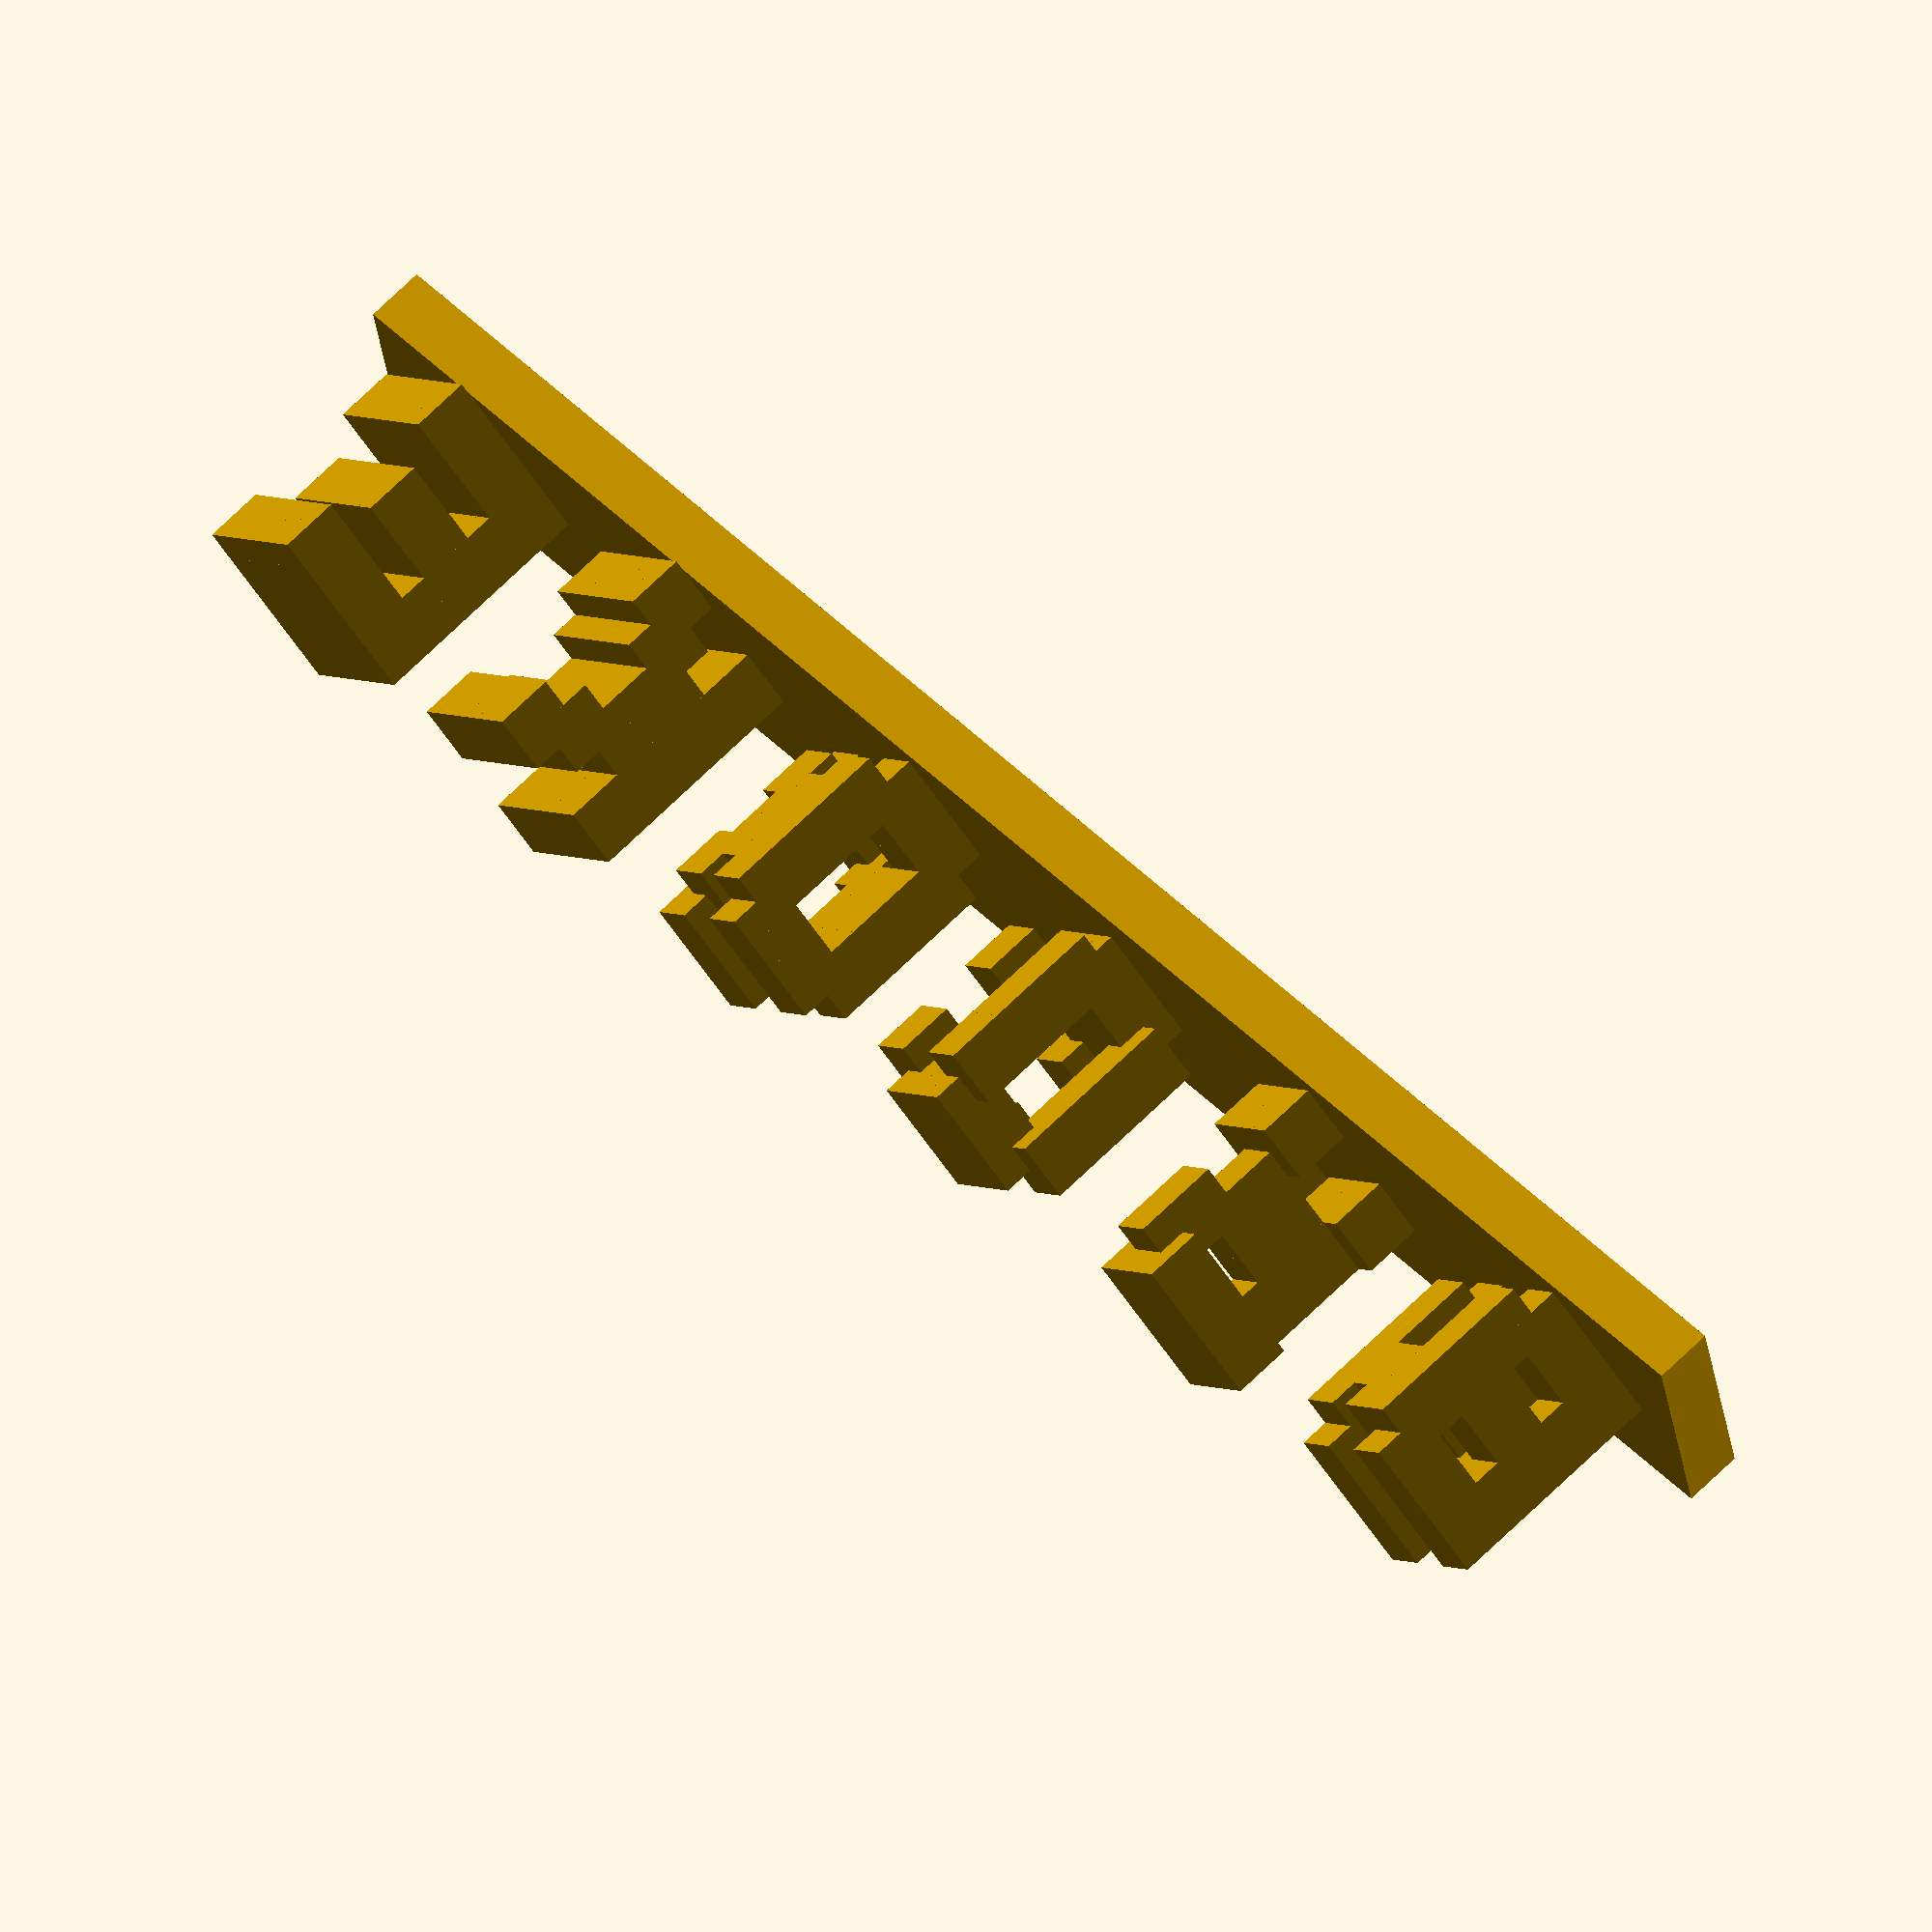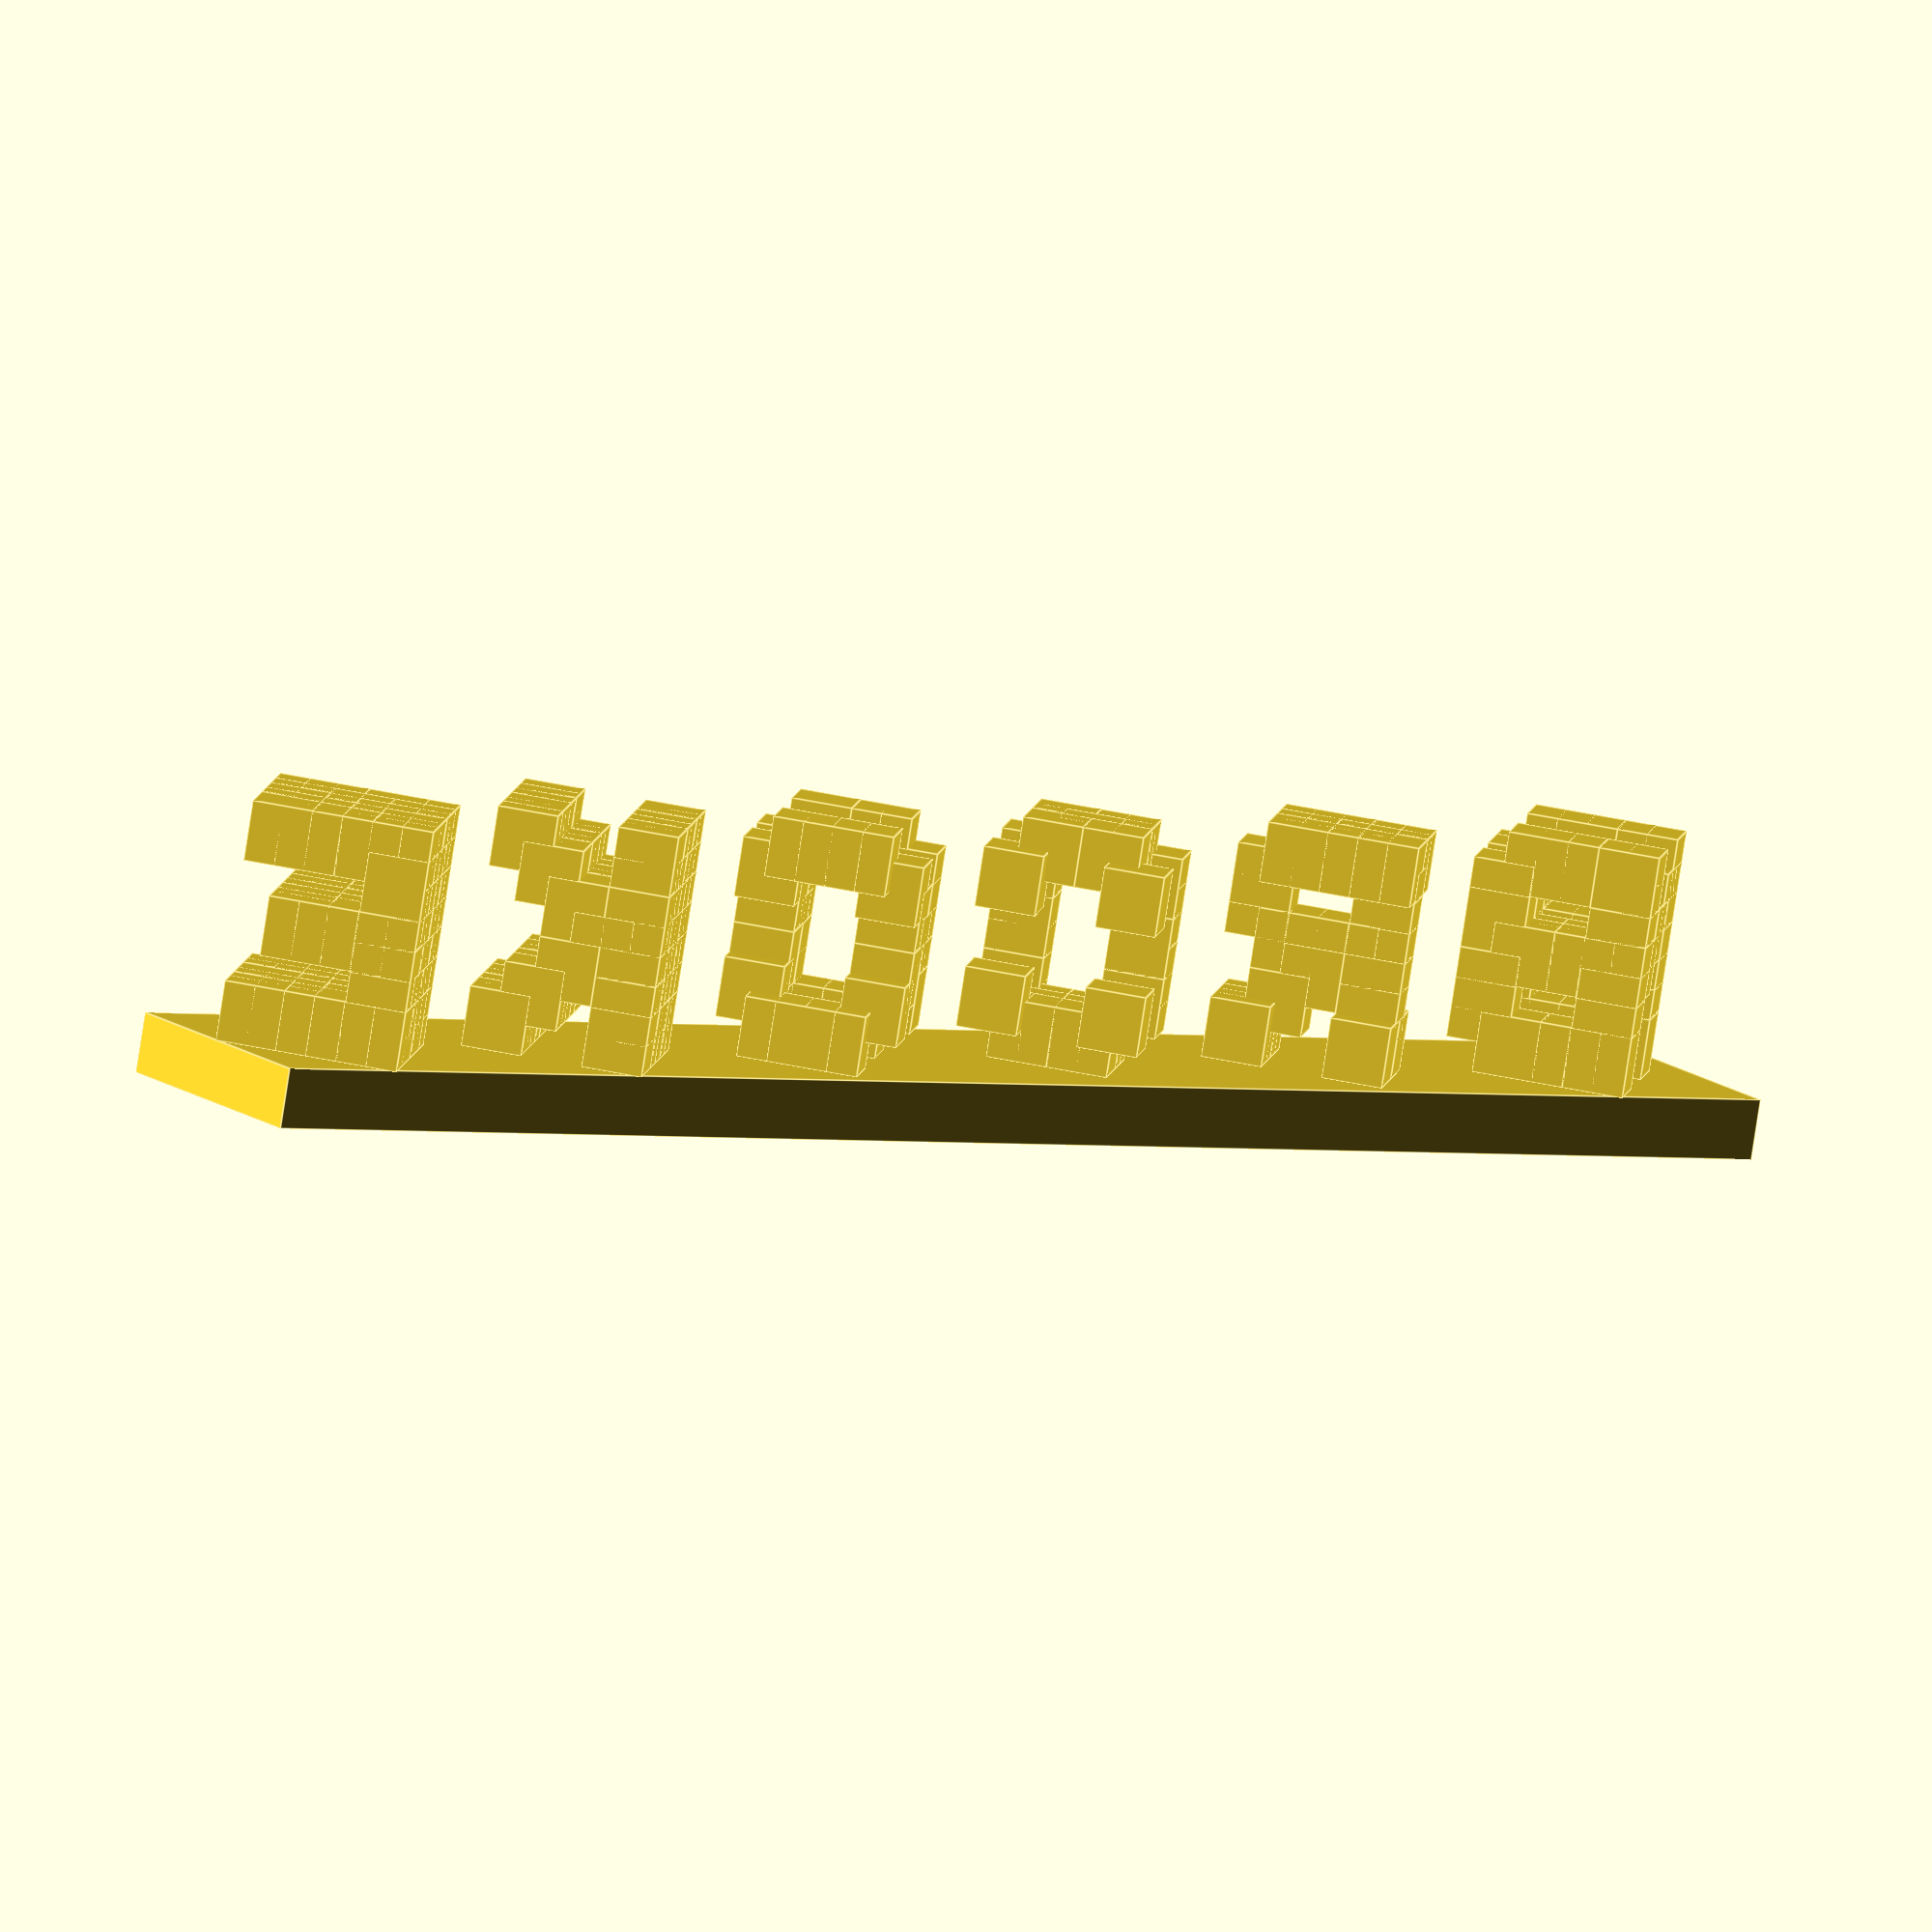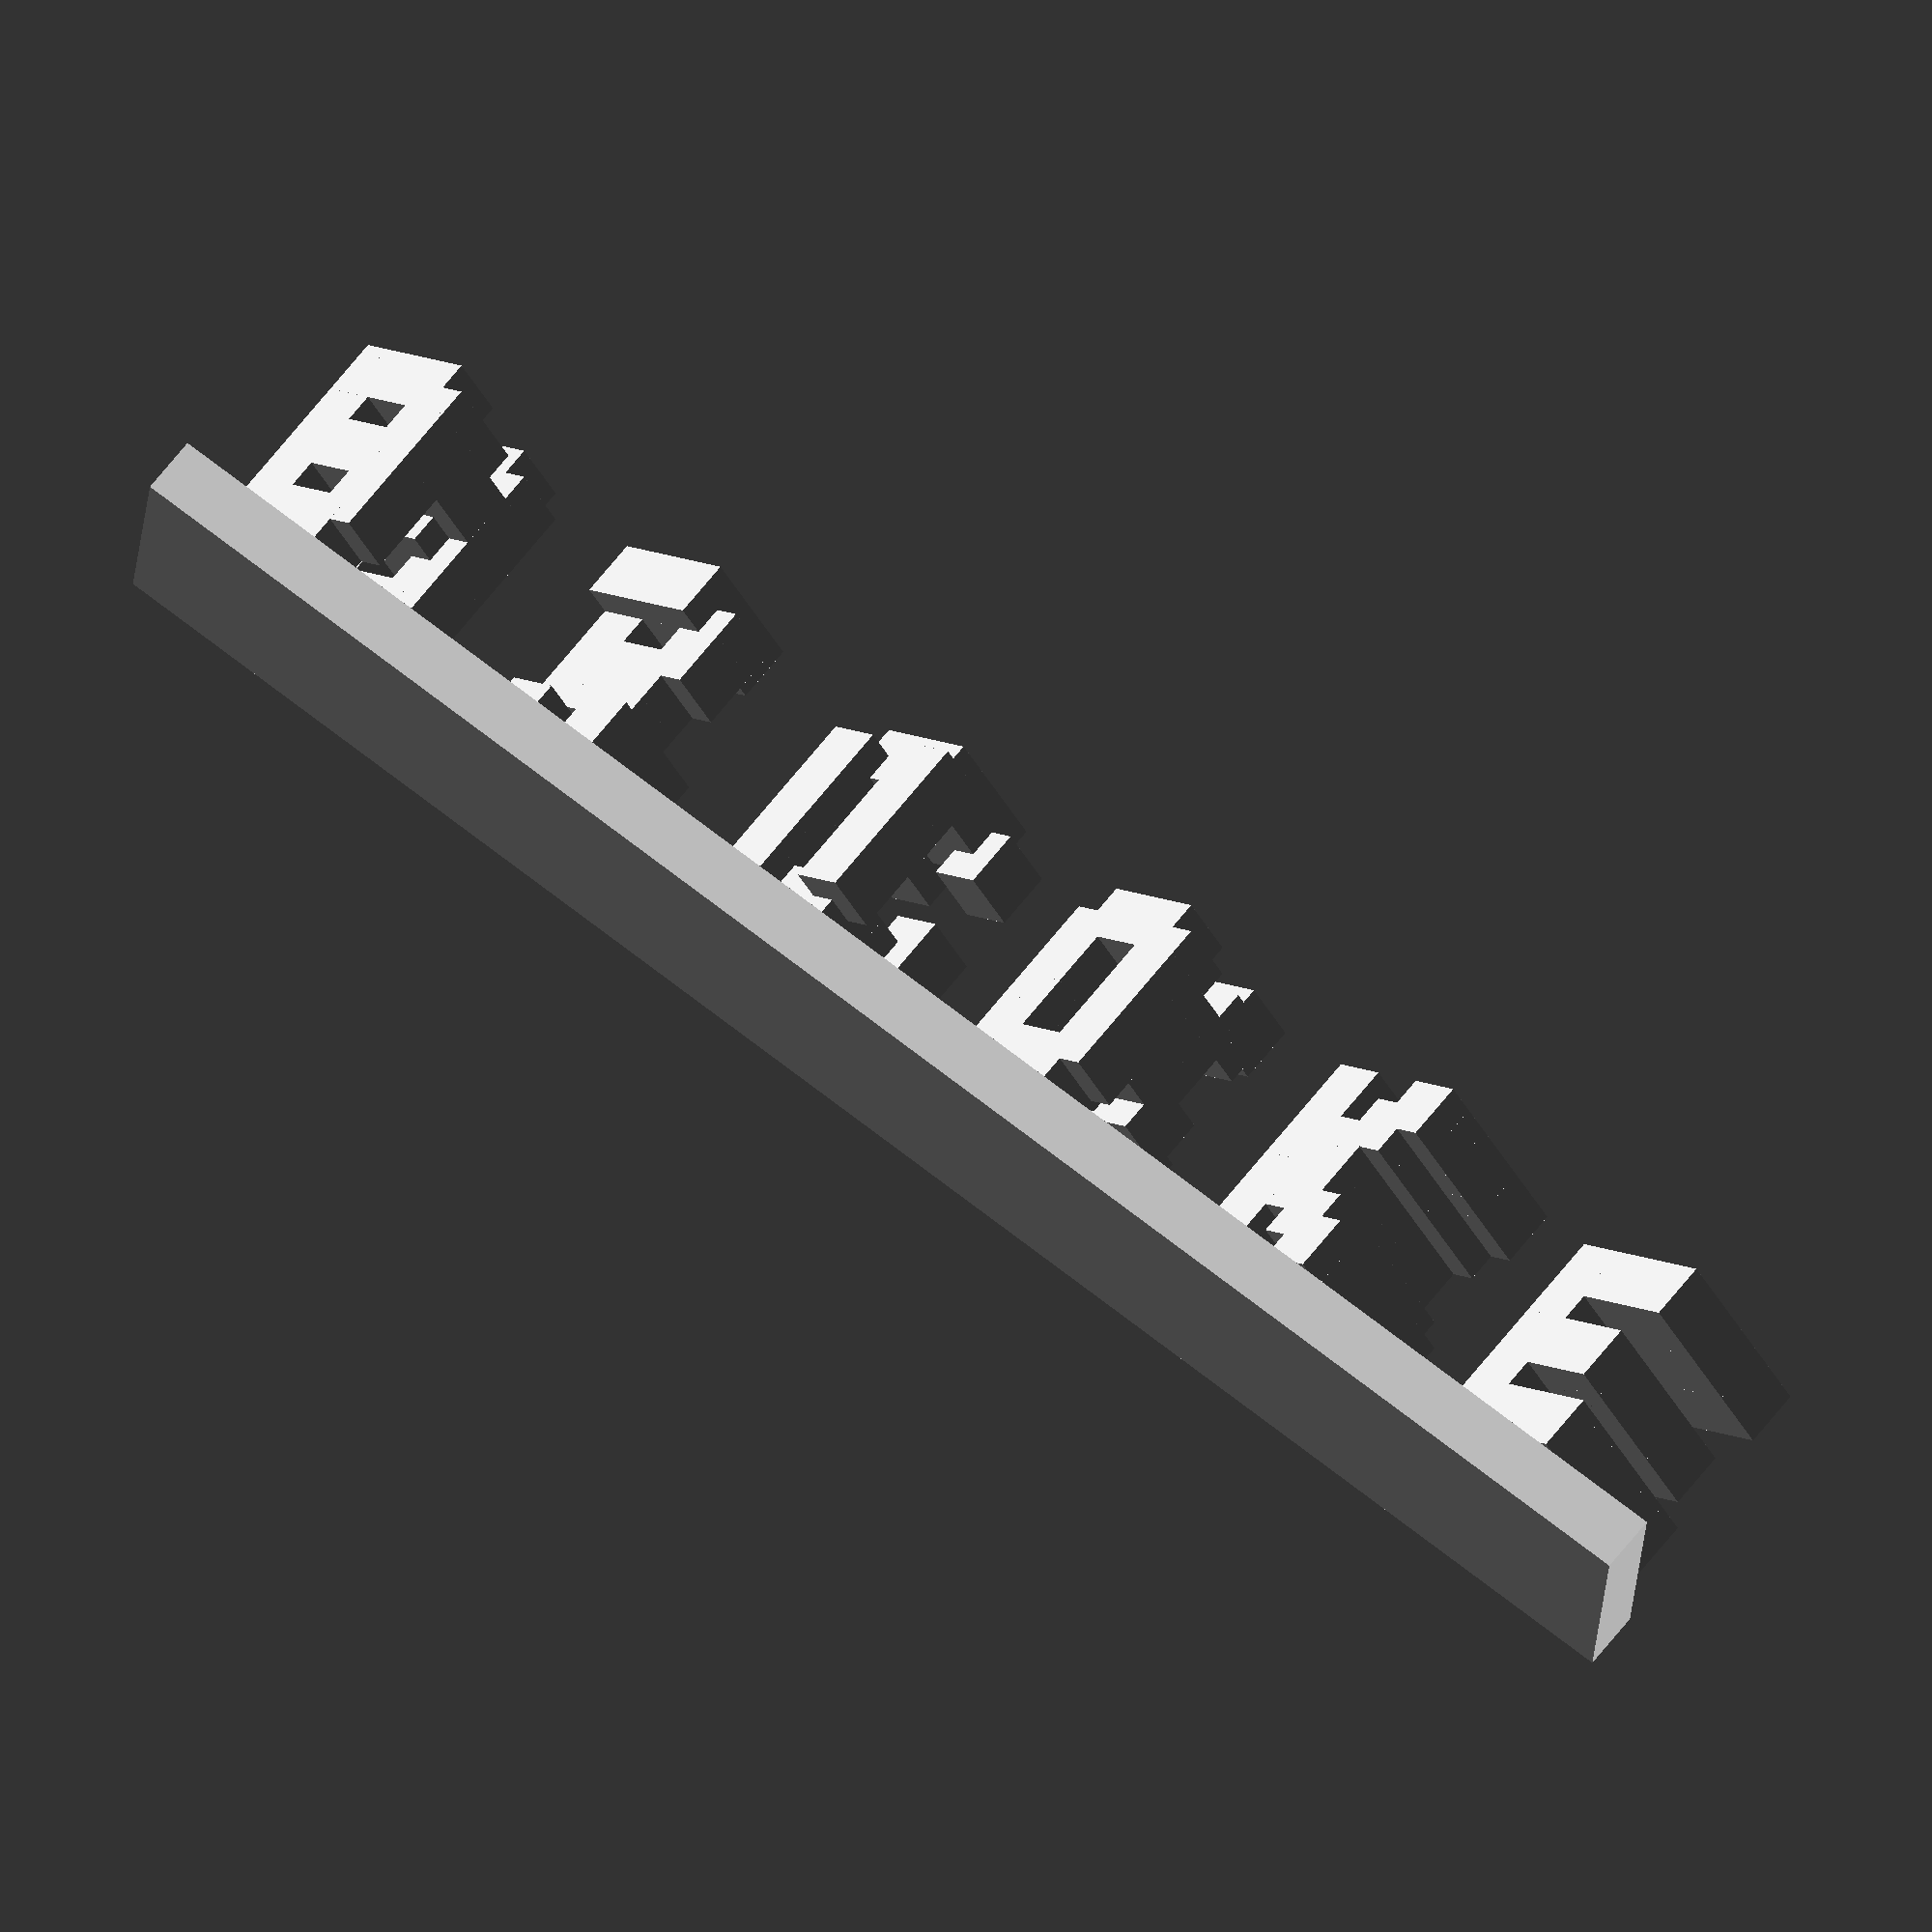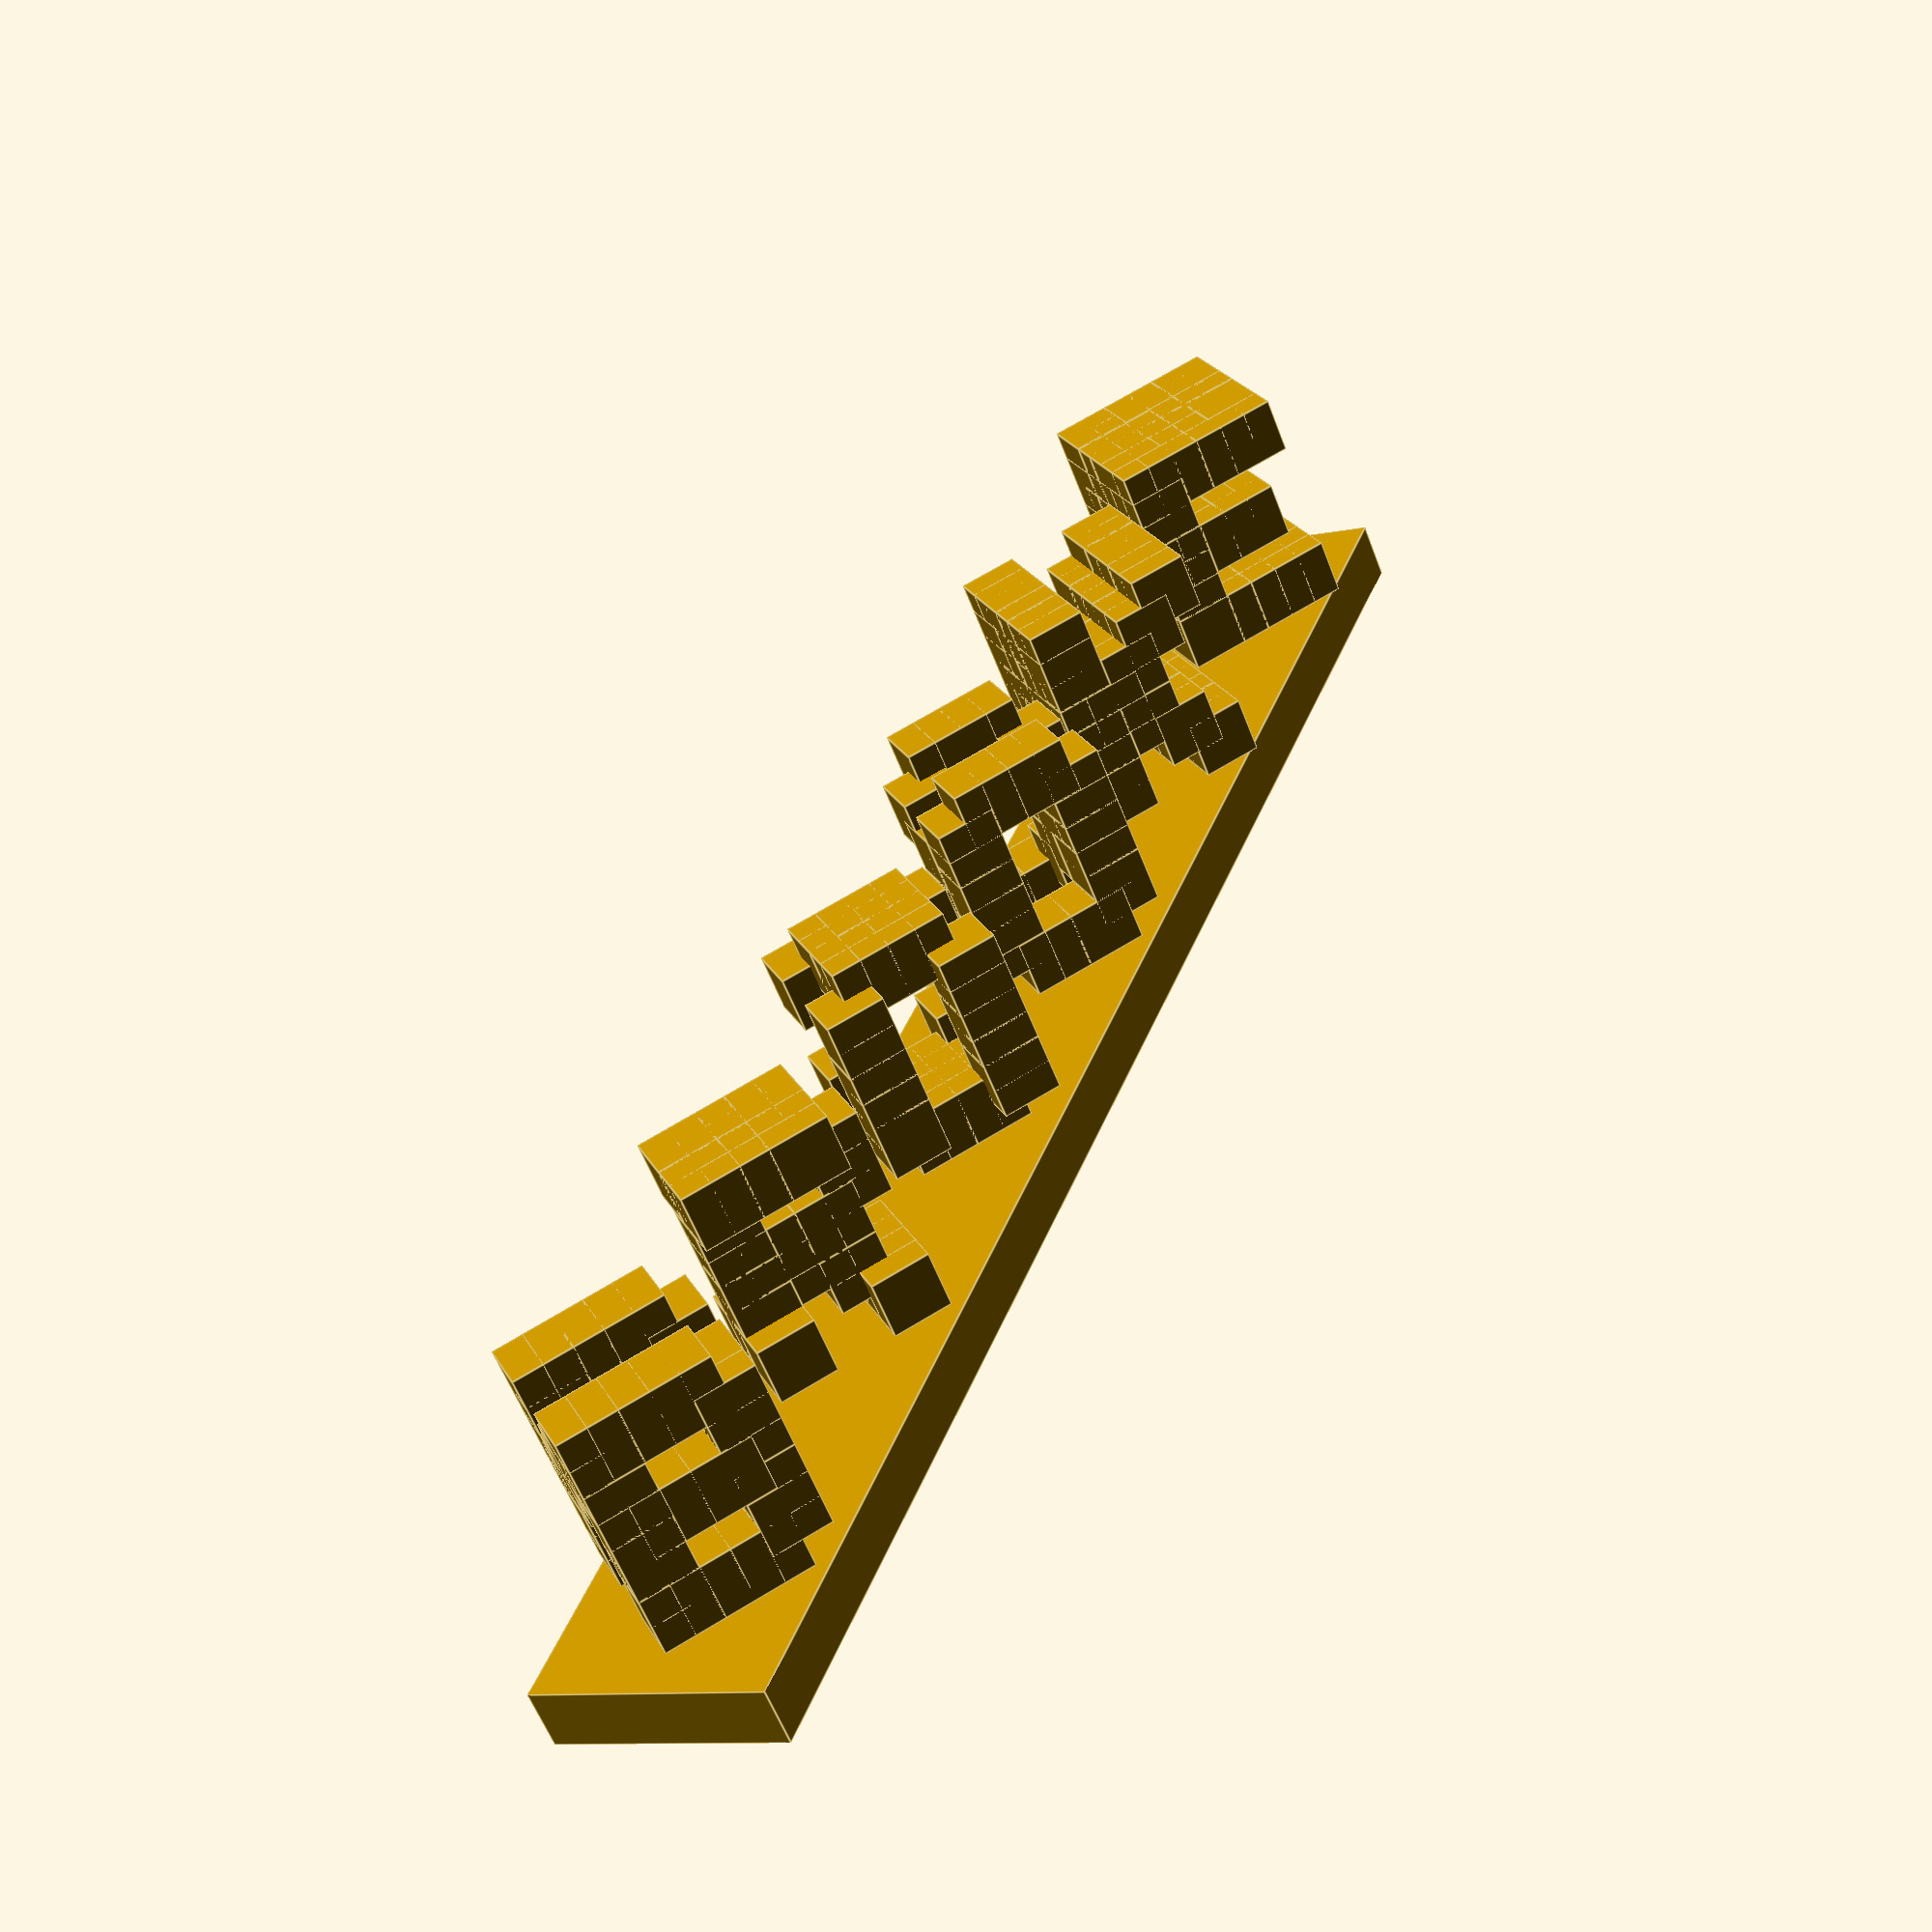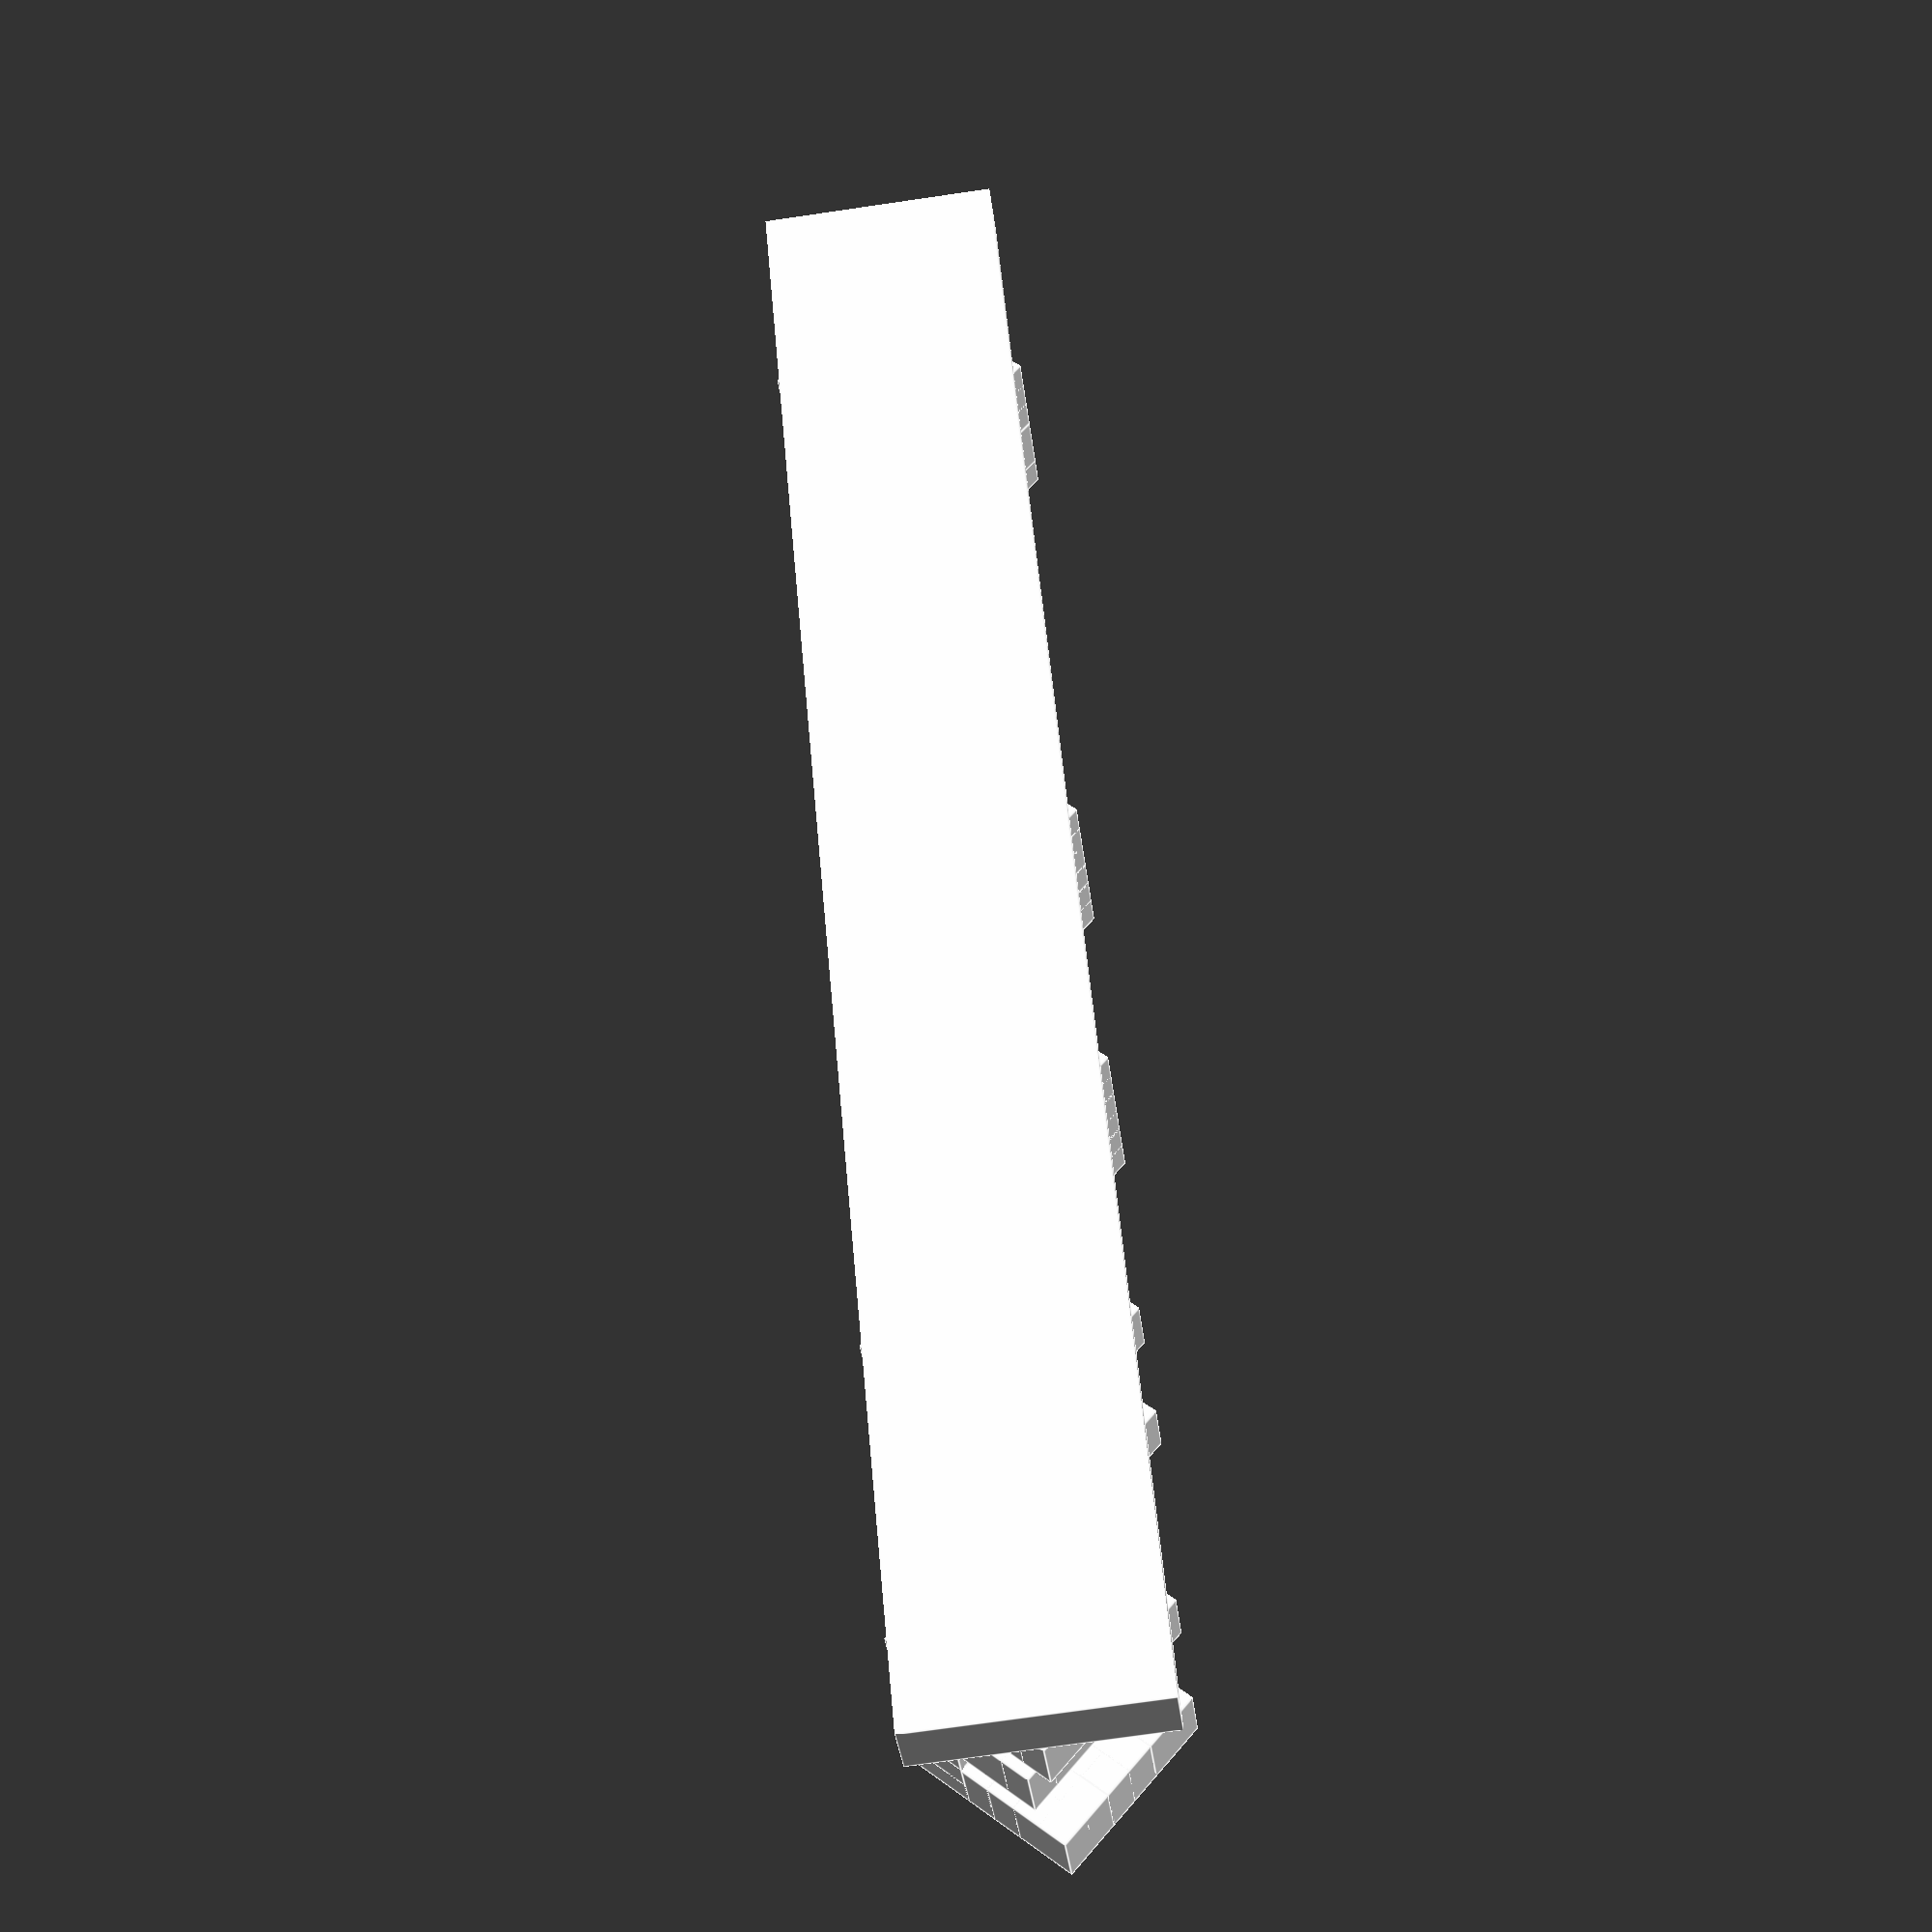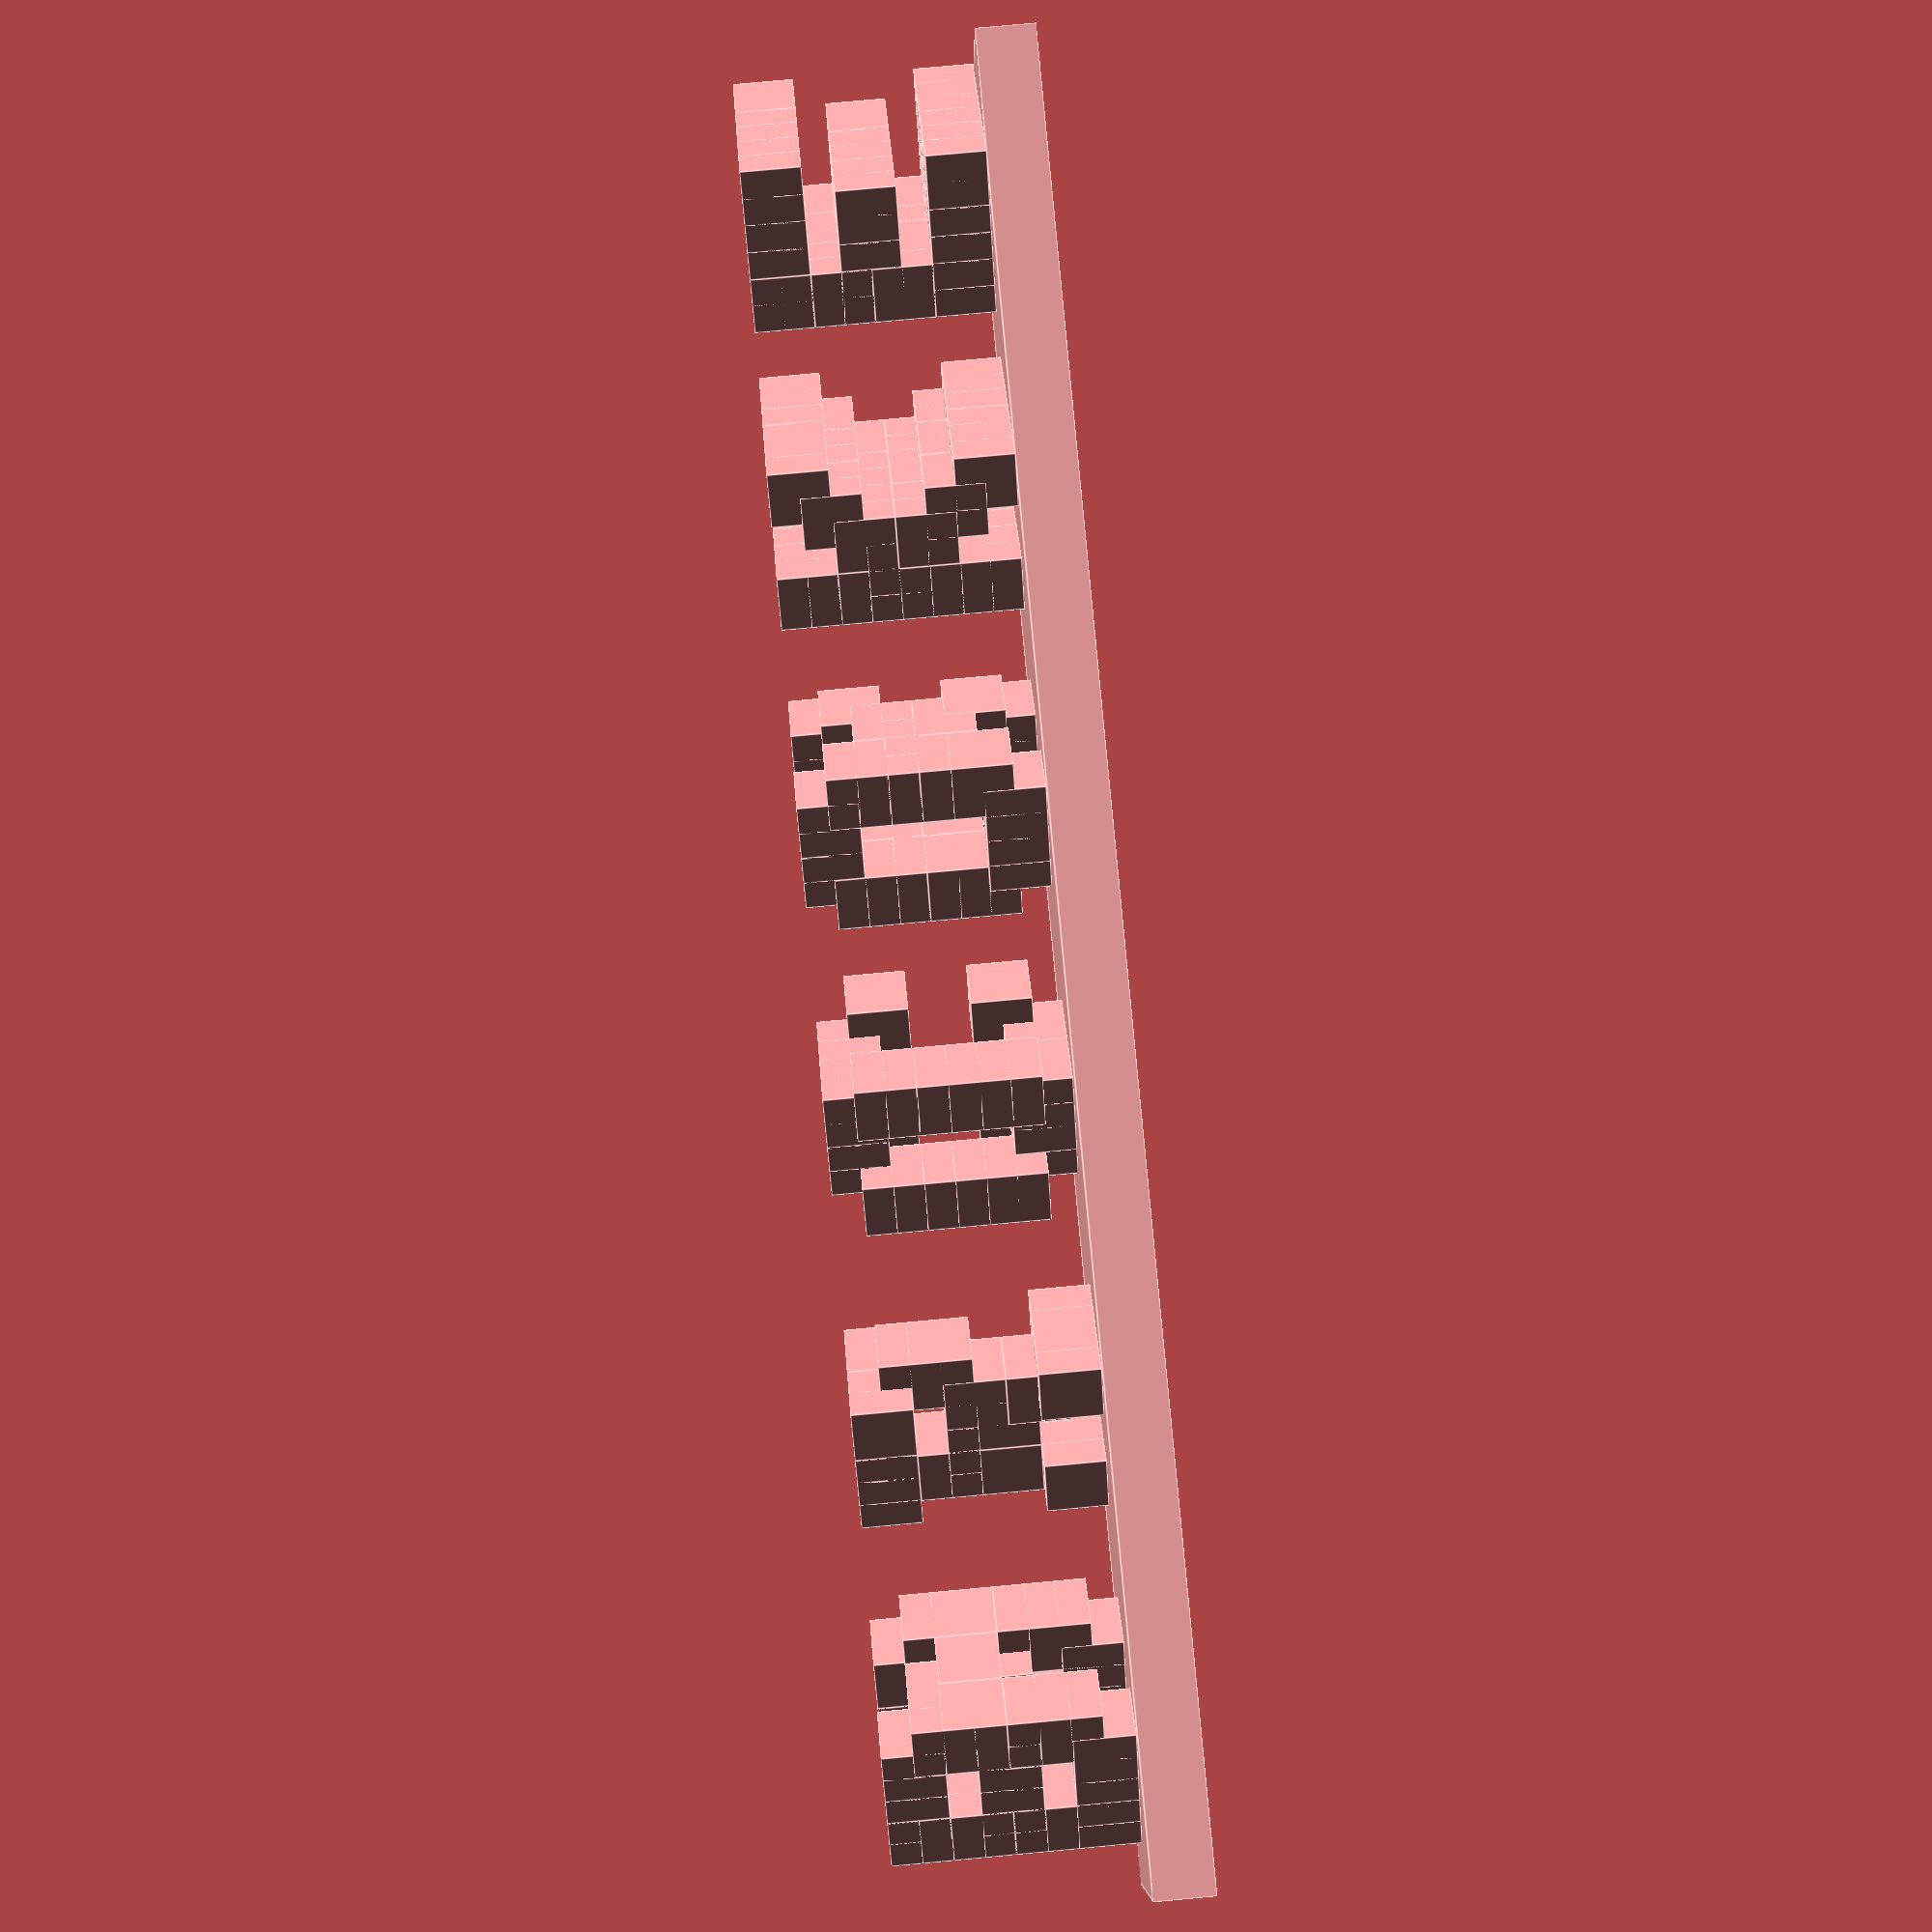
<openscad>
// Generated 3D Letter Combinations
// NICK   + BROOKE

$fn=20;
// Base Plate
translate([-3, -4, 0]) cube([60, 8, 2]);

// Letter N + B
translate([0,0,9]) translate([0, 0, 0]) rotate([45,90,0]) {
  union() {
    translate([0, 0, 0]) {
        cube([2,2,2], center=true);
    }
    translate([0, 0, 1]) {
        cube([2,2,2], center=true);
    }
    translate([0, 0, 2]) {
        cube([2,2,2], center=true);
    }
    translate([0, 0, 3]) {
        cube([2,2,2], center=true);
    }
    translate([0, 4, 0]) {
        cube([2,2,2], center=true);
    }
    translate([0, 4, 1]) {
        cube([2,2,2], center=true);
    }
    translate([0, 4, 2]) {
        cube([2,2,2], center=true);
    }
    translate([0, 4, 3]) {
        cube([2,2,2], center=true);
    }
    translate([1, 0, 0]) {
        cube([2,2,2], center=true);
    }
    translate([1, 0, 4]) {
        cube([2,2,2], center=true);
    }
    translate([1, 1, 0]) {
        cube([2,2,2], center=true);
    }
    translate([1, 1, 4]) {
        cube([2,2,2], center=true);
    }
    translate([1, 4, 0]) {
        cube([2,2,2], center=true);
    }
    translate([1, 4, 4]) {
        cube([2,2,2], center=true);
    }
    translate([2, 0, 0]) {
        cube([2,2,2], center=true);
    }
    translate([2, 0, 4]) {
        cube([2,2,2], center=true);
    }
    translate([2, 2, 0]) {
        cube([2,2,2], center=true);
    }
    translate([2, 2, 4]) {
        cube([2,2,2], center=true);
    }
    translate([2, 4, 0]) {
        cube([2,2,2], center=true);
    }
    translate([2, 4, 4]) {
        cube([2,2,2], center=true);
    }
    translate([3, 0, 0]) {
        cube([2,2,2], center=true);
    }
    translate([3, 0, 1]) {
        cube([2,2,2], center=true);
    }
    translate([3, 0, 2]) {
        cube([2,2,2], center=true);
    }
    translate([3, 0, 3]) {
        cube([2,2,2], center=true);
    }
    translate([3, 3, 0]) {
        cube([2,2,2], center=true);
    }
    translate([3, 3, 1]) {
        cube([2,2,2], center=true);
    }
    translate([3, 3, 2]) {
        cube([2,2,2], center=true);
    }
    translate([3, 3, 3]) {
        cube([2,2,2], center=true);
    }
    translate([3, 4, 0]) {
        cube([2,2,2], center=true);
    }
    translate([3, 4, 1]) {
        cube([2,2,2], center=true);
    }
    translate([3, 4, 2]) {
        cube([2,2,2], center=true);
    }
    translate([3, 4, 3]) {
        cube([2,2,2], center=true);
    }
    translate([4, 0, 0]) {
        cube([2,2,2], center=true);
    }
    translate([4, 0, 4]) {
        cube([2,2,2], center=true);
    }
    translate([4, 4, 0]) {
        cube([2,2,2], center=true);
    }
    translate([4, 4, 4]) {
        cube([2,2,2], center=true);
    }
    translate([5, 0, 0]) {
        cube([2,2,2], center=true);
    }
    translate([5, 0, 4]) {
        cube([2,2,2], center=true);
    }
    translate([5, 4, 0]) {
        cube([2,2,2], center=true);
    }
    translate([5, 4, 4]) {
        cube([2,2,2], center=true);
    }
    translate([6, 0, 0]) {
        cube([2,2,2], center=true);
    }
    translate([6, 0, 1]) {
        cube([2,2,2], center=true);
    }
    translate([6, 0, 2]) {
        cube([2,2,2], center=true);
    }
    translate([6, 0, 3]) {
        cube([2,2,2], center=true);
    }
    translate([6, 4, 0]) {
        cube([2,2,2], center=true);
    }
    translate([6, 4, 1]) {
        cube([2,2,2], center=true);
    }
    translate([6, 4, 2]) {
        cube([2,2,2], center=true);
    }
    translate([6, 4, 3]) {
        cube([2,2,2], center=true);
    }
  }
}

// Letter I + R
translate([0,0,9]) translate([10, 0, 0]) rotate([45,90,0]) {
  union() {
    translate([0, 1, 0]) {
        cube([2,2,2], center=true);
    }
    translate([0, 1, 1]) {
        cube([2,2,2], center=true);
    }
    translate([0, 1, 2]) {
        cube([2,2,2], center=true);
    }
    translate([0, 1, 3]) {
        cube([2,2,2], center=true);
    }
    translate([0, 2, 0]) {
        cube([2,2,2], center=true);
    }
    translate([0, 2, 1]) {
        cube([2,2,2], center=true);
    }
    translate([0, 2, 2]) {
        cube([2,2,2], center=true);
    }
    translate([0, 2, 3]) {
        cube([2,2,2], center=true);
    }
    translate([0, 3, 0]) {
        cube([2,2,2], center=true);
    }
    translate([0, 3, 1]) {
        cube([2,2,2], center=true);
    }
    translate([0, 3, 2]) {
        cube([2,2,2], center=true);
    }
    translate([0, 3, 3]) {
        cube([2,2,2], center=true);
    }
    translate([1, 2, 0]) {
        cube([2,2,2], center=true);
    }
    translate([1, 2, 4]) {
        cube([2,2,2], center=true);
    }
    translate([2, 2, 0]) {
        cube([2,2,2], center=true);
    }
    translate([2, 2, 4]) {
        cube([2,2,2], center=true);
    }
    translate([3, 2, 0]) {
        cube([2,2,2], center=true);
    }
    translate([3, 2, 1]) {
        cube([2,2,2], center=true);
    }
    translate([3, 2, 2]) {
        cube([2,2,2], center=true);
    }
    translate([3, 2, 3]) {
        cube([2,2,2], center=true);
    }
    translate([4, 2, 0]) {
        cube([2,2,2], center=true);
    }
    translate([4, 2, 2]) {
        cube([2,2,2], center=true);
    }
    translate([5, 2, 0]) {
        cube([2,2,2], center=true);
    }
    translate([5, 2, 3]) {
        cube([2,2,2], center=true);
    }
    translate([6, 1, 0]) {
        cube([2,2,2], center=true);
    }
    translate([6, 1, 4]) {
        cube([2,2,2], center=true);
    }
    translate([6, 2, 0]) {
        cube([2,2,2], center=true);
    }
    translate([6, 2, 4]) {
        cube([2,2,2], center=true);
    }
    translate([6, 3, 0]) {
        cube([2,2,2], center=true);
    }
    translate([6, 3, 4]) {
        cube([2,2,2], center=true);
    }
  }
}

// Letter C + O
translate([0,0,9]) translate([20, 0, 0]) rotate([45,90,0]) {
  union() {
    translate([0, 1, 1]) {
        cube([2,2,2], center=true);
    }
    translate([0, 1, 2]) {
        cube([2,2,2], center=true);
    }
    translate([0, 1, 3]) {
        cube([2,2,2], center=true);
    }
    translate([0, 2, 1]) {
        cube([2,2,2], center=true);
    }
    translate([0, 2, 2]) {
        cube([2,2,2], center=true);
    }
    translate([0, 2, 3]) {
        cube([2,2,2], center=true);
    }
    translate([0, 3, 1]) {
        cube([2,2,2], center=true);
    }
    translate([0, 3, 2]) {
        cube([2,2,2], center=true);
    }
    translate([0, 3, 3]) {
        cube([2,2,2], center=true);
    }
    translate([1, 0, 0]) {
        cube([2,2,2], center=true);
    }
    translate([1, 0, 4]) {
        cube([2,2,2], center=true);
    }
    translate([1, 4, 0]) {
        cube([2,2,2], center=true);
    }
    translate([1, 4, 4]) {
        cube([2,2,2], center=true);
    }
    translate([2, 0, 0]) {
        cube([2,2,2], center=true);
    }
    translate([2, 0, 4]) {
        cube([2,2,2], center=true);
    }
    translate([3, 0, 0]) {
        cube([2,2,2], center=true);
    }
    translate([3, 0, 4]) {
        cube([2,2,2], center=true);
    }
    translate([4, 0, 0]) {
        cube([2,2,2], center=true);
    }
    translate([4, 0, 4]) {
        cube([2,2,2], center=true);
    }
    translate([5, 0, 0]) {
        cube([2,2,2], center=true);
    }
    translate([5, 0, 4]) {
        cube([2,2,2], center=true);
    }
    translate([5, 4, 0]) {
        cube([2,2,2], center=true);
    }
    translate([5, 4, 4]) {
        cube([2,2,2], center=true);
    }
    translate([6, 1, 1]) {
        cube([2,2,2], center=true);
    }
    translate([6, 1, 2]) {
        cube([2,2,2], center=true);
    }
    translate([6, 1, 3]) {
        cube([2,2,2], center=true);
    }
    translate([6, 2, 1]) {
        cube([2,2,2], center=true);
    }
    translate([6, 2, 2]) {
        cube([2,2,2], center=true);
    }
    translate([6, 2, 3]) {
        cube([2,2,2], center=true);
    }
    translate([6, 3, 1]) {
        cube([2,2,2], center=true);
    }
    translate([6, 3, 2]) {
        cube([2,2,2], center=true);
    }
    translate([6, 3, 3]) {
        cube([2,2,2], center=true);
    }
  }
}

// Letter K + O
translate([0,0,9]) translate([30, 0, 0]) rotate([45,90,0]) {
  union() {
    translate([0, 0, 1]) {
        cube([2,2,2], center=true);
    }
    translate([0, 0, 2]) {
        cube([2,2,2], center=true);
    }
    translate([0, 0, 3]) {
        cube([2,2,2], center=true);
    }
    translate([0, 4, 1]) {
        cube([2,2,2], center=true);
    }
    translate([0, 4, 2]) {
        cube([2,2,2], center=true);
    }
    translate([0, 4, 3]) {
        cube([2,2,2], center=true);
    }
    translate([1, 0, 0]) {
        cube([2,2,2], center=true);
    }
    translate([1, 0, 4]) {
        cube([2,2,2], center=true);
    }
    translate([1, 3, 0]) {
        cube([2,2,2], center=true);
    }
    translate([1, 3, 4]) {
        cube([2,2,2], center=true);
    }
    translate([2, 0, 0]) {
        cube([2,2,2], center=true);
    }
    translate([2, 0, 4]) {
        cube([2,2,2], center=true);
    }
    translate([2, 2, 0]) {
        cube([2,2,2], center=true);
    }
    translate([2, 2, 4]) {
        cube([2,2,2], center=true);
    }
    translate([3, 0, 0]) {
        cube([2,2,2], center=true);
    }
    translate([3, 0, 4]) {
        cube([2,2,2], center=true);
    }
    translate([3, 1, 0]) {
        cube([2,2,2], center=true);
    }
    translate([3, 1, 4]) {
        cube([2,2,2], center=true);
    }
    translate([4, 0, 0]) {
        cube([2,2,2], center=true);
    }
    translate([4, 0, 4]) {
        cube([2,2,2], center=true);
    }
    translate([4, 2, 0]) {
        cube([2,2,2], center=true);
    }
    translate([4, 2, 4]) {
        cube([2,2,2], center=true);
    }
    translate([5, 0, 0]) {
        cube([2,2,2], center=true);
    }
    translate([5, 0, 4]) {
        cube([2,2,2], center=true);
    }
    translate([5, 3, 0]) {
        cube([2,2,2], center=true);
    }
    translate([5, 3, 4]) {
        cube([2,2,2], center=true);
    }
    translate([6, 0, 1]) {
        cube([2,2,2], center=true);
    }
    translate([6, 0, 2]) {
        cube([2,2,2], center=true);
    }
    translate([6, 0, 3]) {
        cube([2,2,2], center=true);
    }
    translate([6, 4, 1]) {
        cube([2,2,2], center=true);
    }
    translate([6, 4, 2]) {
        cube([2,2,2], center=true);
    }
    translate([6, 4, 3]) {
        cube([2,2,2], center=true);
    }
  }
}

// Letter   + K
translate([0,0,9]) translate([40, 0, 0]) rotate([45,90,0]) {
  union() {
    translate([0, 0, 0]) {
        cube([2,2,2], center=true);
    }
    translate([0, 0, 4]) {
        cube([2,2,2], center=true);
    }
    translate([0, 1, 0]) {
        cube([2,2,2], center=true);
    }
    translate([0, 1, 4]) {
        cube([2,2,2], center=true);
    }
    translate([0, 2, 0]) {
        cube([2,2,2], center=true);
    }
    translate([0, 2, 4]) {
        cube([2,2,2], center=true);
    }
    translate([0, 3, 0]) {
        cube([2,2,2], center=true);
    }
    translate([0, 3, 4]) {
        cube([2,2,2], center=true);
    }
    translate([0, 4, 0]) {
        cube([2,2,2], center=true);
    }
    translate([0, 4, 4]) {
        cube([2,2,2], center=true);
    }
    translate([1, 0, 0]) {
        cube([2,2,2], center=true);
    }
    translate([1, 0, 3]) {
        cube([2,2,2], center=true);
    }
    translate([1, 1, 0]) {
        cube([2,2,2], center=true);
    }
    translate([1, 1, 3]) {
        cube([2,2,2], center=true);
    }
    translate([1, 2, 0]) {
        cube([2,2,2], center=true);
    }
    translate([1, 2, 3]) {
        cube([2,2,2], center=true);
    }
    translate([1, 3, 0]) {
        cube([2,2,2], center=true);
    }
    translate([1, 3, 3]) {
        cube([2,2,2], center=true);
    }
    translate([1, 4, 0]) {
        cube([2,2,2], center=true);
    }
    translate([1, 4, 3]) {
        cube([2,2,2], center=true);
    }
    translate([2, 0, 0]) {
        cube([2,2,2], center=true);
    }
    translate([2, 0, 2]) {
        cube([2,2,2], center=true);
    }
    translate([2, 1, 0]) {
        cube([2,2,2], center=true);
    }
    translate([2, 1, 2]) {
        cube([2,2,2], center=true);
    }
    translate([2, 2, 0]) {
        cube([2,2,2], center=true);
    }
    translate([2, 2, 2]) {
        cube([2,2,2], center=true);
    }
    translate([2, 3, 0]) {
        cube([2,2,2], center=true);
    }
    translate([2, 3, 2]) {
        cube([2,2,2], center=true);
    }
    translate([2, 4, 0]) {
        cube([2,2,2], center=true);
    }
    translate([2, 4, 2]) {
        cube([2,2,2], center=true);
    }
    translate([3, 0, 0]) {
        cube([2,2,2], center=true);
    }
    translate([3, 0, 1]) {
        cube([2,2,2], center=true);
    }
    translate([3, 1, 0]) {
        cube([2,2,2], center=true);
    }
    translate([3, 1, 1]) {
        cube([2,2,2], center=true);
    }
    translate([3, 2, 0]) {
        cube([2,2,2], center=true);
    }
    translate([3, 2, 1]) {
        cube([2,2,2], center=true);
    }
    translate([3, 3, 0]) {
        cube([2,2,2], center=true);
    }
    translate([3, 3, 1]) {
        cube([2,2,2], center=true);
    }
    translate([3, 4, 0]) {
        cube([2,2,2], center=true);
    }
    translate([3, 4, 1]) {
        cube([2,2,2], center=true);
    }
    translate([4, 0, 0]) {
        cube([2,2,2], center=true);
    }
    translate([4, 0, 2]) {
        cube([2,2,2], center=true);
    }
    translate([4, 1, 0]) {
        cube([2,2,2], center=true);
    }
    translate([4, 1, 2]) {
        cube([2,2,2], center=true);
    }
    translate([4, 2, 0]) {
        cube([2,2,2], center=true);
    }
    translate([4, 2, 2]) {
        cube([2,2,2], center=true);
    }
    translate([4, 3, 0]) {
        cube([2,2,2], center=true);
    }
    translate([4, 3, 2]) {
        cube([2,2,2], center=true);
    }
    translate([4, 4, 0]) {
        cube([2,2,2], center=true);
    }
    translate([4, 4, 2]) {
        cube([2,2,2], center=true);
    }
    translate([5, 0, 0]) {
        cube([2,2,2], center=true);
    }
    translate([5, 0, 3]) {
        cube([2,2,2], center=true);
    }
    translate([5, 1, 0]) {
        cube([2,2,2], center=true);
    }
    translate([5, 1, 3]) {
        cube([2,2,2], center=true);
    }
    translate([5, 2, 0]) {
        cube([2,2,2], center=true);
    }
    translate([5, 2, 3]) {
        cube([2,2,2], center=true);
    }
    translate([5, 3, 0]) {
        cube([2,2,2], center=true);
    }
    translate([5, 3, 3]) {
        cube([2,2,2], center=true);
    }
    translate([5, 4, 0]) {
        cube([2,2,2], center=true);
    }
    translate([5, 4, 3]) {
        cube([2,2,2], center=true);
    }
    translate([6, 0, 0]) {
        cube([2,2,2], center=true);
    }
    translate([6, 0, 4]) {
        cube([2,2,2], center=true);
    }
    translate([6, 1, 0]) {
        cube([2,2,2], center=true);
    }
    translate([6, 1, 4]) {
        cube([2,2,2], center=true);
    }
    translate([6, 2, 0]) {
        cube([2,2,2], center=true);
    }
    translate([6, 2, 4]) {
        cube([2,2,2], center=true);
    }
    translate([6, 3, 0]) {
        cube([2,2,2], center=true);
    }
    translate([6, 3, 4]) {
        cube([2,2,2], center=true);
    }
    translate([6, 4, 0]) {
        cube([2,2,2], center=true);
    }
    translate([6, 4, 4]) {
        cube([2,2,2], center=true);
    }
  }
}

// Letter   + E
translate([0,0,9]) translate([50, 0, 0]) rotate([45,90,0]) {
  union() {
    translate([0, 0, 0]) {
        cube([2,2,2], center=true);
    }
    translate([0, 0, 1]) {
        cube([2,2,2], center=true);
    }
    translate([0, 0, 2]) {
        cube([2,2,2], center=true);
    }
    translate([0, 0, 3]) {
        cube([2,2,2], center=true);
    }
    translate([0, 0, 4]) {
        cube([2,2,2], center=true);
    }
    translate([0, 1, 0]) {
        cube([2,2,2], center=true);
    }
    translate([0, 1, 1]) {
        cube([2,2,2], center=true);
    }
    translate([0, 1, 2]) {
        cube([2,2,2], center=true);
    }
    translate([0, 1, 3]) {
        cube([2,2,2], center=true);
    }
    translate([0, 1, 4]) {
        cube([2,2,2], center=true);
    }
    translate([0, 2, 0]) {
        cube([2,2,2], center=true);
    }
    translate([0, 2, 1]) {
        cube([2,2,2], center=true);
    }
    translate([0, 2, 2]) {
        cube([2,2,2], center=true);
    }
    translate([0, 2, 3]) {
        cube([2,2,2], center=true);
    }
    translate([0, 2, 4]) {
        cube([2,2,2], center=true);
    }
    translate([0, 3, 0]) {
        cube([2,2,2], center=true);
    }
    translate([0, 3, 1]) {
        cube([2,2,2], center=true);
    }
    translate([0, 3, 2]) {
        cube([2,2,2], center=true);
    }
    translate([0, 3, 3]) {
        cube([2,2,2], center=true);
    }
    translate([0, 3, 4]) {
        cube([2,2,2], center=true);
    }
    translate([0, 4, 0]) {
        cube([2,2,2], center=true);
    }
    translate([0, 4, 1]) {
        cube([2,2,2], center=true);
    }
    translate([0, 4, 2]) {
        cube([2,2,2], center=true);
    }
    translate([0, 4, 3]) {
        cube([2,2,2], center=true);
    }
    translate([0, 4, 4]) {
        cube([2,2,2], center=true);
    }
    translate([1, 0, 0]) {
        cube([2,2,2], center=true);
    }
    translate([1, 1, 0]) {
        cube([2,2,2], center=true);
    }
    translate([1, 2, 0]) {
        cube([2,2,2], center=true);
    }
    translate([1, 3, 0]) {
        cube([2,2,2], center=true);
    }
    translate([1, 4, 0]) {
        cube([2,2,2], center=true);
    }
    translate([2, 0, 0]) {
        cube([2,2,2], center=true);
    }
    translate([2, 1, 0]) {
        cube([2,2,2], center=true);
    }
    translate([2, 2, 0]) {
        cube([2,2,2], center=true);
    }
    translate([2, 3, 0]) {
        cube([2,2,2], center=true);
    }
    translate([2, 4, 0]) {
        cube([2,2,2], center=true);
    }
    translate([3, 0, 0]) {
        cube([2,2,2], center=true);
    }
    translate([3, 0, 1]) {
        cube([2,2,2], center=true);
    }
    translate([3, 0, 2]) {
        cube([2,2,2], center=true);
    }
    translate([3, 0, 3]) {
        cube([2,2,2], center=true);
    }
    translate([3, 1, 0]) {
        cube([2,2,2], center=true);
    }
    translate([3, 1, 1]) {
        cube([2,2,2], center=true);
    }
    translate([3, 1, 2]) {
        cube([2,2,2], center=true);
    }
    translate([3, 1, 3]) {
        cube([2,2,2], center=true);
    }
    translate([3, 2, 0]) {
        cube([2,2,2], center=true);
    }
    translate([3, 2, 1]) {
        cube([2,2,2], center=true);
    }
    translate([3, 2, 2]) {
        cube([2,2,2], center=true);
    }
    translate([3, 2, 3]) {
        cube([2,2,2], center=true);
    }
    translate([3, 3, 0]) {
        cube([2,2,2], center=true);
    }
    translate([3, 3, 1]) {
        cube([2,2,2], center=true);
    }
    translate([3, 3, 2]) {
        cube([2,2,2], center=true);
    }
    translate([3, 3, 3]) {
        cube([2,2,2], center=true);
    }
    translate([3, 4, 0]) {
        cube([2,2,2], center=true);
    }
    translate([3, 4, 1]) {
        cube([2,2,2], center=true);
    }
    translate([3, 4, 2]) {
        cube([2,2,2], center=true);
    }
    translate([3, 4, 3]) {
        cube([2,2,2], center=true);
    }
    translate([4, 0, 0]) {
        cube([2,2,2], center=true);
    }
    translate([4, 1, 0]) {
        cube([2,2,2], center=true);
    }
    translate([4, 2, 0]) {
        cube([2,2,2], center=true);
    }
    translate([4, 3, 0]) {
        cube([2,2,2], center=true);
    }
    translate([4, 4, 0]) {
        cube([2,2,2], center=true);
    }
    translate([5, 0, 0]) {
        cube([2,2,2], center=true);
    }
    translate([5, 1, 0]) {
        cube([2,2,2], center=true);
    }
    translate([5, 2, 0]) {
        cube([2,2,2], center=true);
    }
    translate([5, 3, 0]) {
        cube([2,2,2], center=true);
    }
    translate([5, 4, 0]) {
        cube([2,2,2], center=true);
    }
    translate([6, 0, 0]) {
        cube([2,2,2], center=true);
    }
    translate([6, 0, 1]) {
        cube([2,2,2], center=true);
    }
    translate([6, 0, 2]) {
        cube([2,2,2], center=true);
    }
    translate([6, 0, 3]) {
        cube([2,2,2], center=true);
    }
    translate([6, 0, 4]) {
        cube([2,2,2], center=true);
    }
    translate([6, 1, 0]) {
        cube([2,2,2], center=true);
    }
    translate([6, 1, 1]) {
        cube([2,2,2], center=true);
    }
    translate([6, 1, 2]) {
        cube([2,2,2], center=true);
    }
    translate([6, 1, 3]) {
        cube([2,2,2], center=true);
    }
    translate([6, 1, 4]) {
        cube([2,2,2], center=true);
    }
    translate([6, 2, 0]) {
        cube([2,2,2], center=true);
    }
    translate([6, 2, 1]) {
        cube([2,2,2], center=true);
    }
    translate([6, 2, 2]) {
        cube([2,2,2], center=true);
    }
    translate([6, 2, 3]) {
        cube([2,2,2], center=true);
    }
    translate([6, 2, 4]) {
        cube([2,2,2], center=true);
    }
    translate([6, 3, 0]) {
        cube([2,2,2], center=true);
    }
    translate([6, 3, 1]) {
        cube([2,2,2], center=true);
    }
    translate([6, 3, 2]) {
        cube([2,2,2], center=true);
    }
    translate([6, 3, 3]) {
        cube([2,2,2], center=true);
    }
    translate([6, 3, 4]) {
        cube([2,2,2], center=true);
    }
    translate([6, 4, 0]) {
        cube([2,2,2], center=true);
    }
    translate([6, 4, 1]) {
        cube([2,2,2], center=true);
    }
    translate([6, 4, 2]) {
        cube([2,2,2], center=true);
    }
    translate([6, 4, 3]) {
        cube([2,2,2], center=true);
    }
    translate([6, 4, 4]) {
        cube([2,2,2], center=true);
    }
  }
}


</openscad>
<views>
elev=293.1 azim=170.2 roll=45.0 proj=o view=wireframe
elev=260.0 azim=323.6 roll=188.7 proj=o view=edges
elev=296.3 azim=175.0 roll=217.6 proj=o view=wireframe
elev=237.6 azim=111.2 roll=159.4 proj=p view=edges
elev=36.3 azim=94.9 roll=186.7 proj=p view=edges
elev=283.6 azim=186.7 roll=84.7 proj=p view=edges
</views>
